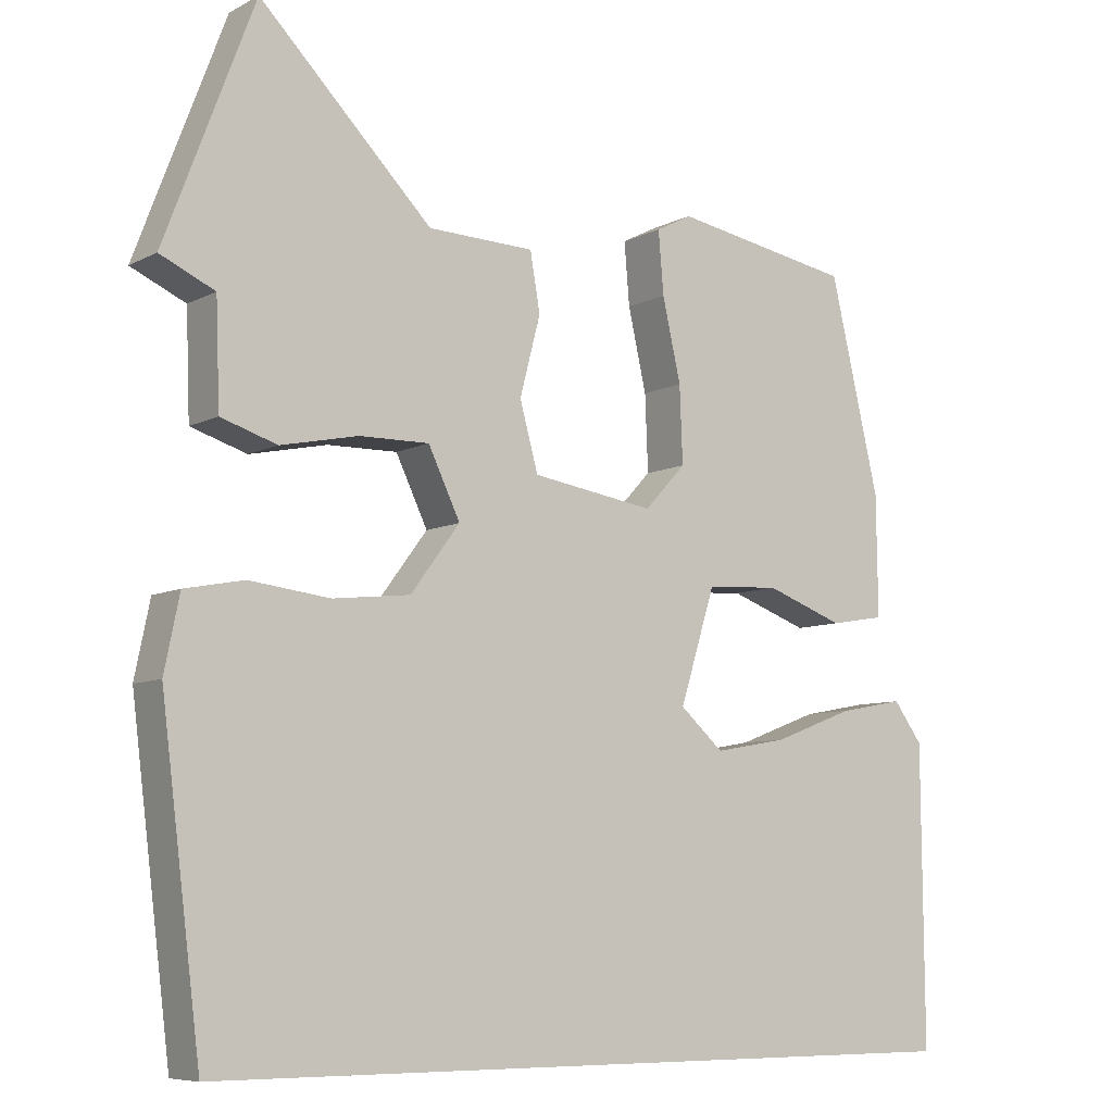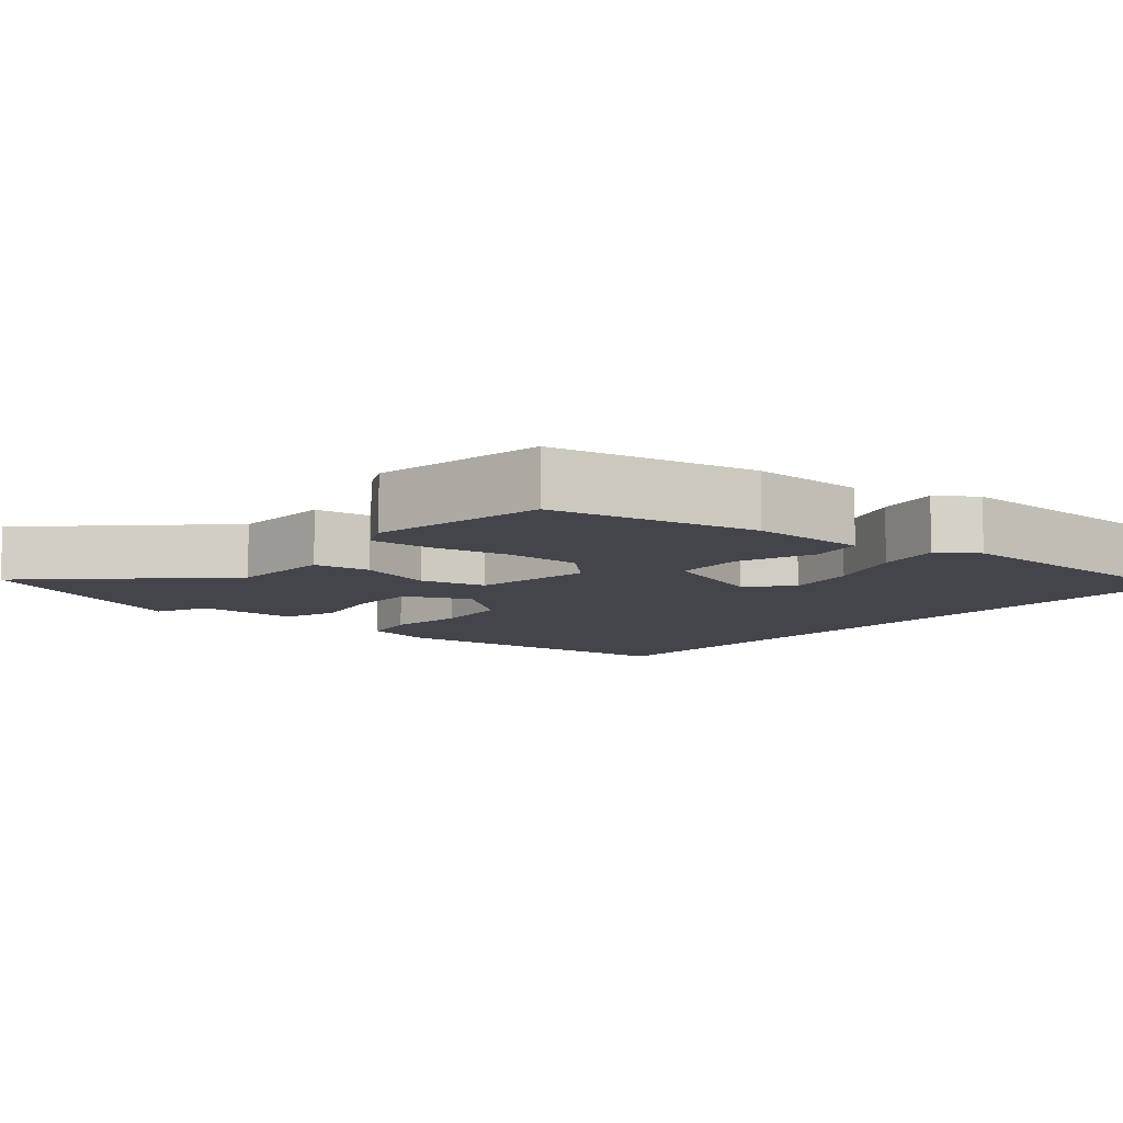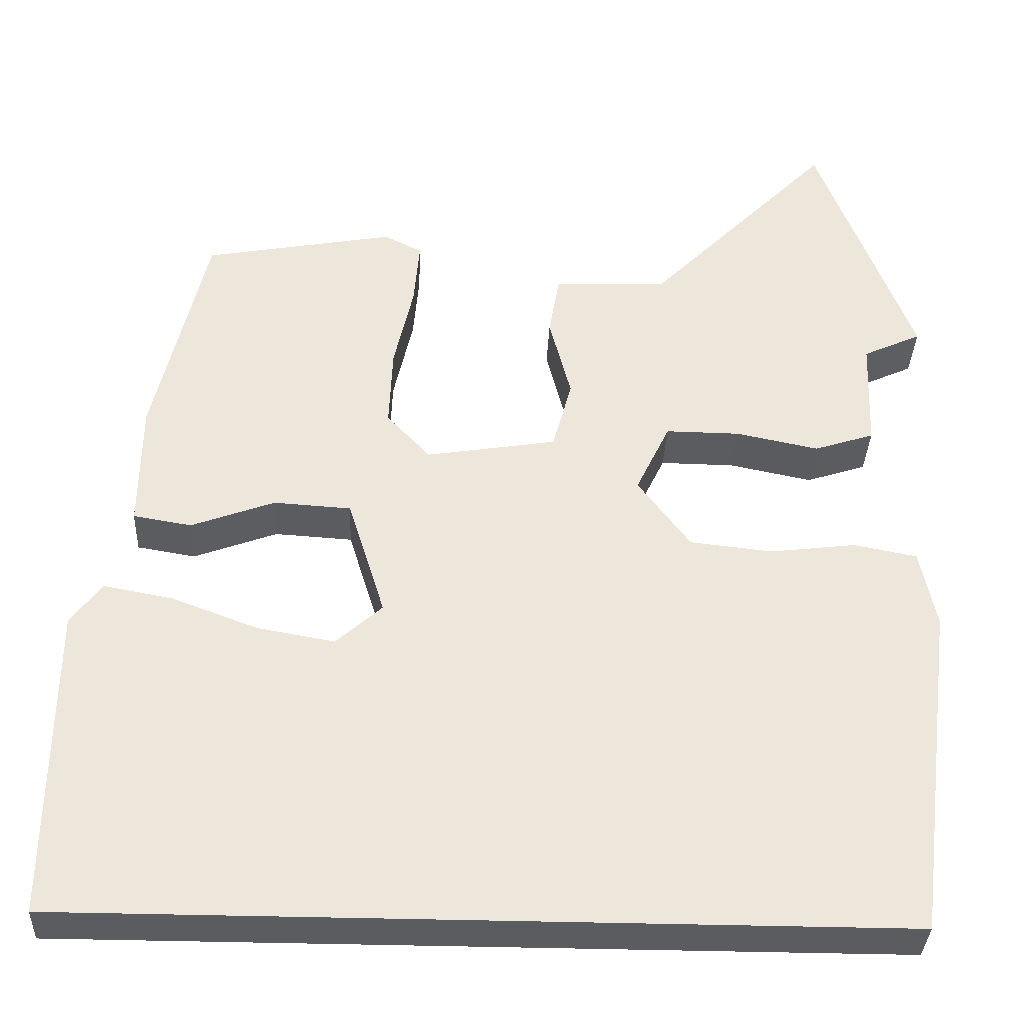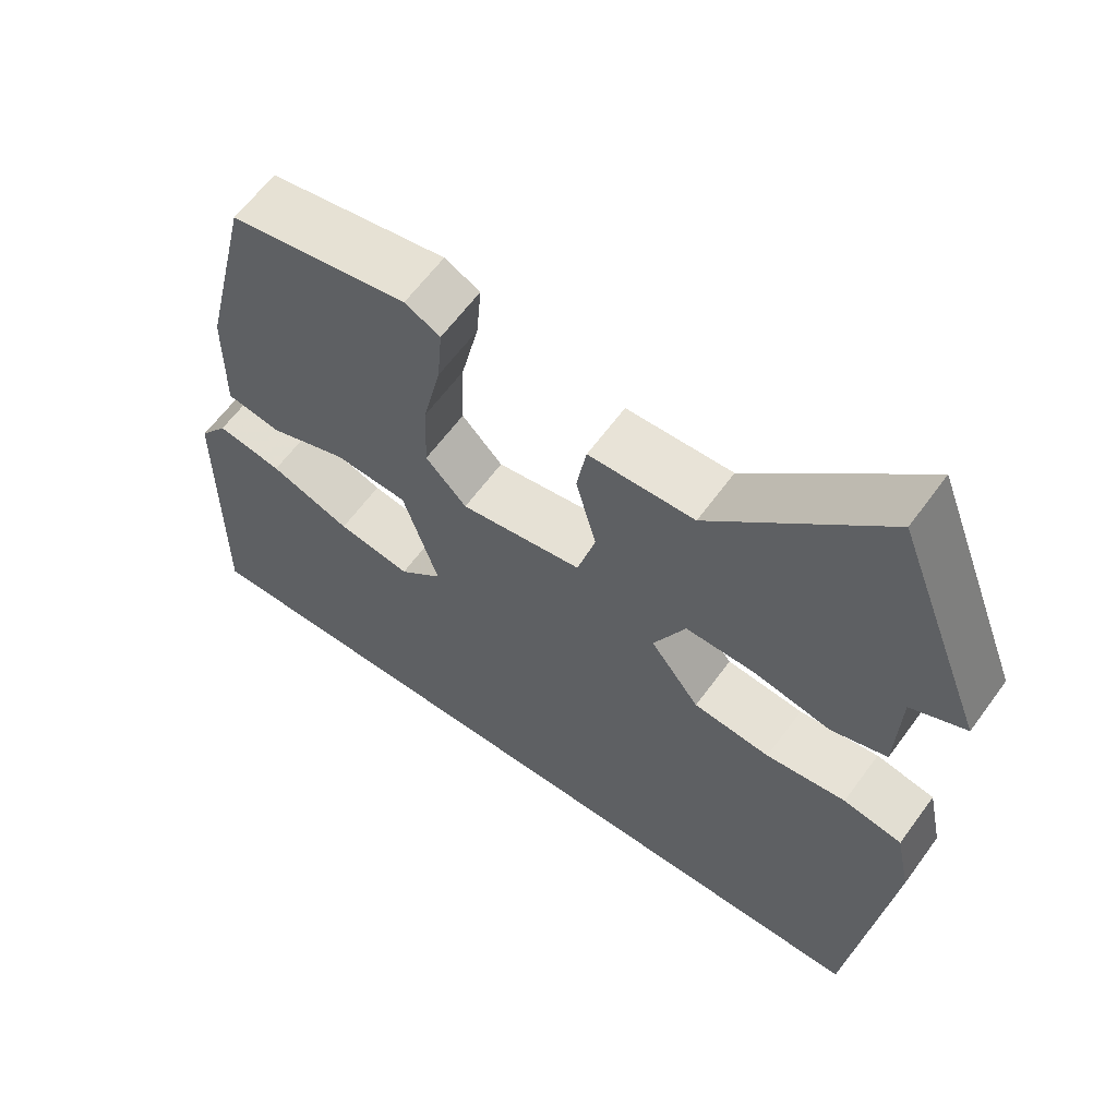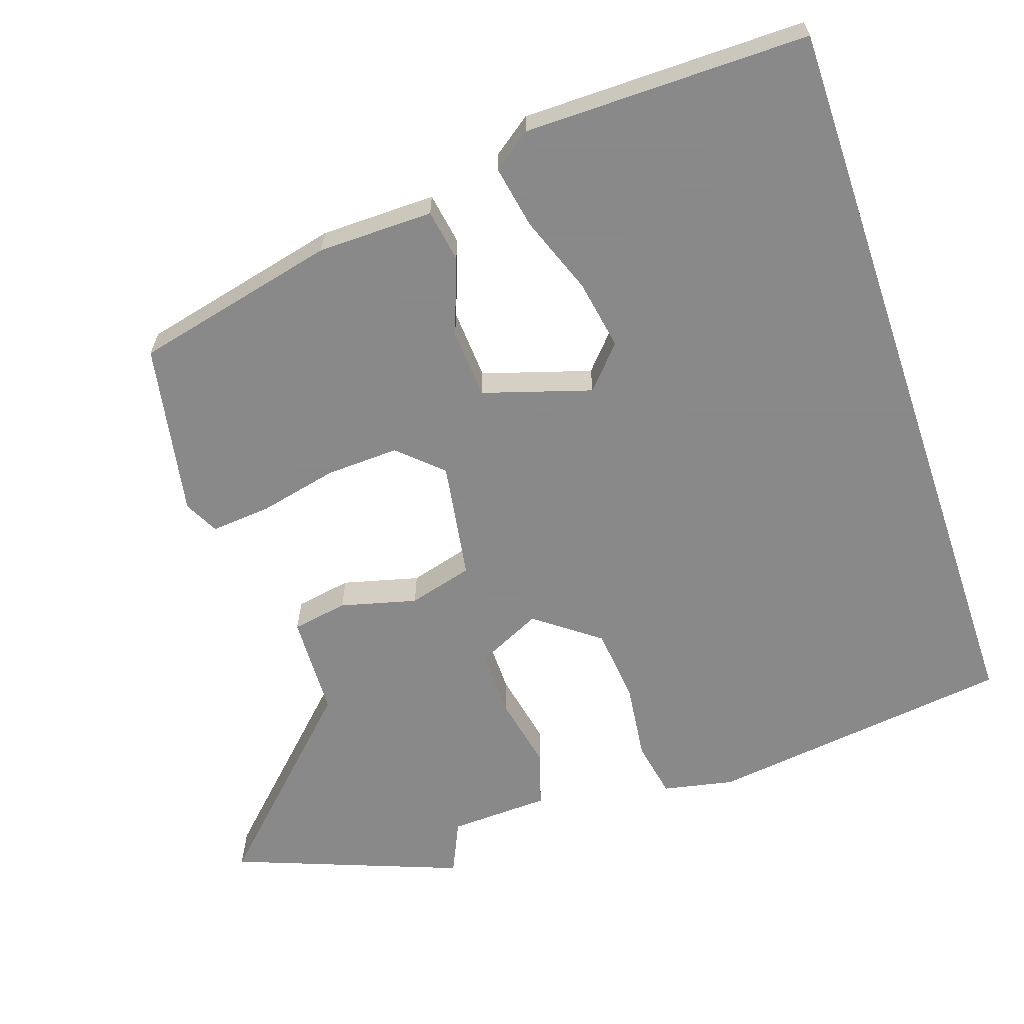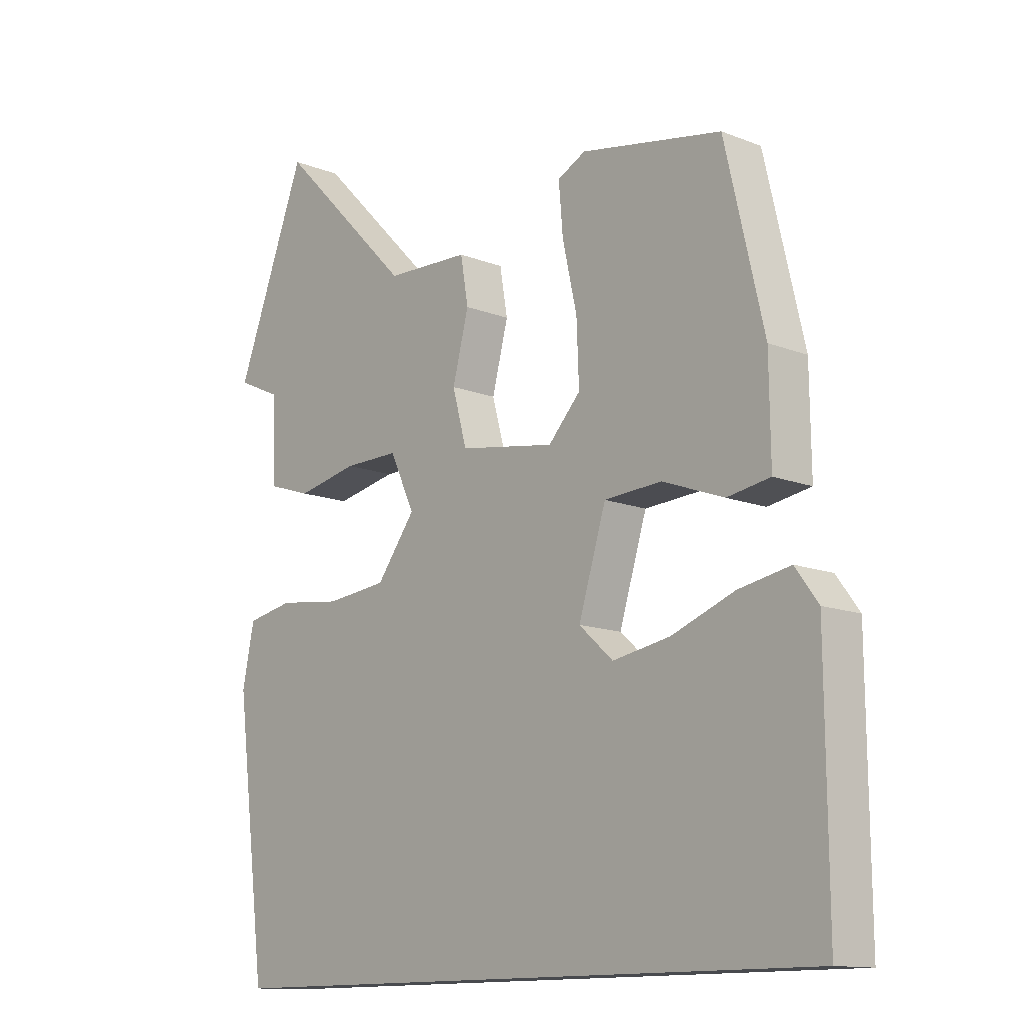
<metadata>
{"format":"obj","ext":"obj","renderer":"f3d","projection":"perspective","resolution":1024,"background":"white","views":[{"elev":-7.6,"azim":-35.1,"up":"+Z"},{"elev":-9.3,"azim":48.8,"up":"+Y"},{"elev":-35.1,"azim":177.5,"up":"+Z"},{"elev":62.1,"azim":-144.0,"up":"+Z"},{"elev":-63.3,"azim":108.7,"up":"+Y"},{"elev":-12.9,"azim":47.9,"up":"+Z"}]}
</metadata>
<code>
v -0.48 0.07 -0.5
v -0.532 0.07 -0.082
v -0.512 0.07 0.015
v -0.434 0.07 0.03
v -0.328 0.07 0.017
v -0.226 0.07 0.028
v -0.161 0.07 0.115
v -0.203 0.07 0.203
v -0.295 0.07 0.202
v -0.397 0.07 0.181
v -0.471 0.07 0.205
v -0.476 0.07 0.342
v -0.548 0.07 0.375
v -0.43 0.07 0.685
v -0.203 0.07 0.454
v -0.063 0.07 0.449
v -0.05 0.07 0.373
v -0.077 0.07 0.269
v -0.053 0.07 0.181
v 0.108 0.07 0.155
v 0.162 0.07 0.213
v 0.158 0.07 0.313
v 0.134 0.07 0.42
v 0.127 0.07 0.502
v 0.174 0.07 0.526
v 0.41 0.07 0.483
v 0.475 0.07 0.205
v 0.477 0.07 0.047
v 0.405 0.07 0.035
v 0.302 0.07 0.073
v 0.206 0.07 0.067
v 0.16 0.07 -0.081
v 0.217 0.07 -0.132
v 0.313 0.07 -0.115
v 0.419 0.07 -0.075
v 0.505 0.07 -0.059
v 0.543 0.07 -0.111
v 0.546 0.07 -0.5
v -0.48 0 -0.5
v -0.532 0 -0.082
v -0.512 0 0.015
v -0.434 0 0.03
v -0.328 0 0.017
v -0.226 0 0.028
v -0.161 0 0.115
v -0.203 0 0.203
v -0.295 0 0.202
v -0.397 0 0.181
v -0.471 0 0.205
v -0.476 0 0.342
v -0.548 0 0.375
v -0.43 0 0.685
v -0.203 0 0.454
v -0.063 0 0.449
v -0.05 0 0.373
v -0.077 0 0.269
v -0.053 0 0.181
v 0.108 0 0.155
v 0.162 0 0.213
v 0.158 0 0.313
v 0.134 0 0.42
v 0.127 0 0.502
v 0.174 0 0.526
v 0.41 0 0.483
v 0.475 0 0.205
v 0.477 0 0.047
v 0.405 0 0.035
v 0.302 0 0.073
v 0.206 0 0.067
v 0.16 0 -0.081
v 0.217 0 -0.132
v 0.313 0 -0.115
v 0.419 0 -0.075
v 0.505 0 -0.059
v 0.543 0 -0.111
v 0.546 0 -0.5
f 34 35 36 37
f 33 34 37 38
f 32 33 38 1
f 27 28 29 30
f 27 30 31
f 26 27 31
f 25 26 31
f 22 23 24 25
f 21 22 25 31
f 20 21 31 32
f 15 16 17 18
f 15 18 19
f 12 13 14 15
f 12 15 19
f 9 10 11 12
f 8 9 12
f 8 12 19
f 7 8 19 20
f 2 3 4 5
f 2 5 6
f 1 2 6
f 7 20 32
f 1 6 7 32
f 75 74 73 72
f 76 75 72 71
f 39 76 71 70
f 68 67 66 65
f 69 68 65
f 69 65 64
f 69 64 63
f 63 62 61 60
f 69 63 60 59
f 70 69 59 58
f 56 55 54 53
f 57 56 53
f 53 52 51 50
f 57 53 50
f 50 49 48 47
f 50 47 46
f 57 50 46
f 58 57 46 45
f 43 42 41 40
f 44 43 40
f 44 40 39
f 70 58 45
f 70 45 44 39
f 1 39 40 2
f 2 40 41 3
f 3 41 42 4
f 4 42 43 5
f 5 43 44 6
f 6 44 45 7
f 7 45 46 8
f 8 46 47 9
f 9 47 48 10
f 10 48 49 11
f 11 49 50 12
f 12 50 51 13
f 13 51 52 14
f 14 52 53 15
f 15 53 54 16
f 16 54 55 17
f 17 55 56 18
f 18 56 57 19
f 19 57 58 20
f 20 58 59 21
f 21 59 60 22
f 22 60 61 23
f 23 61 62 24
f 24 62 63 25
f 25 63 64 26
f 26 64 65 27
f 27 65 66 28
f 28 66 67 29
f 29 67 68 30
f 30 68 69 31
f 31 69 70 32
f 32 70 71 33
f 33 71 72 34
f 34 72 73 35
f 35 73 74 36
f 36 74 75 37
f 37 75 76 38
f 38 76 39 1

</code>
